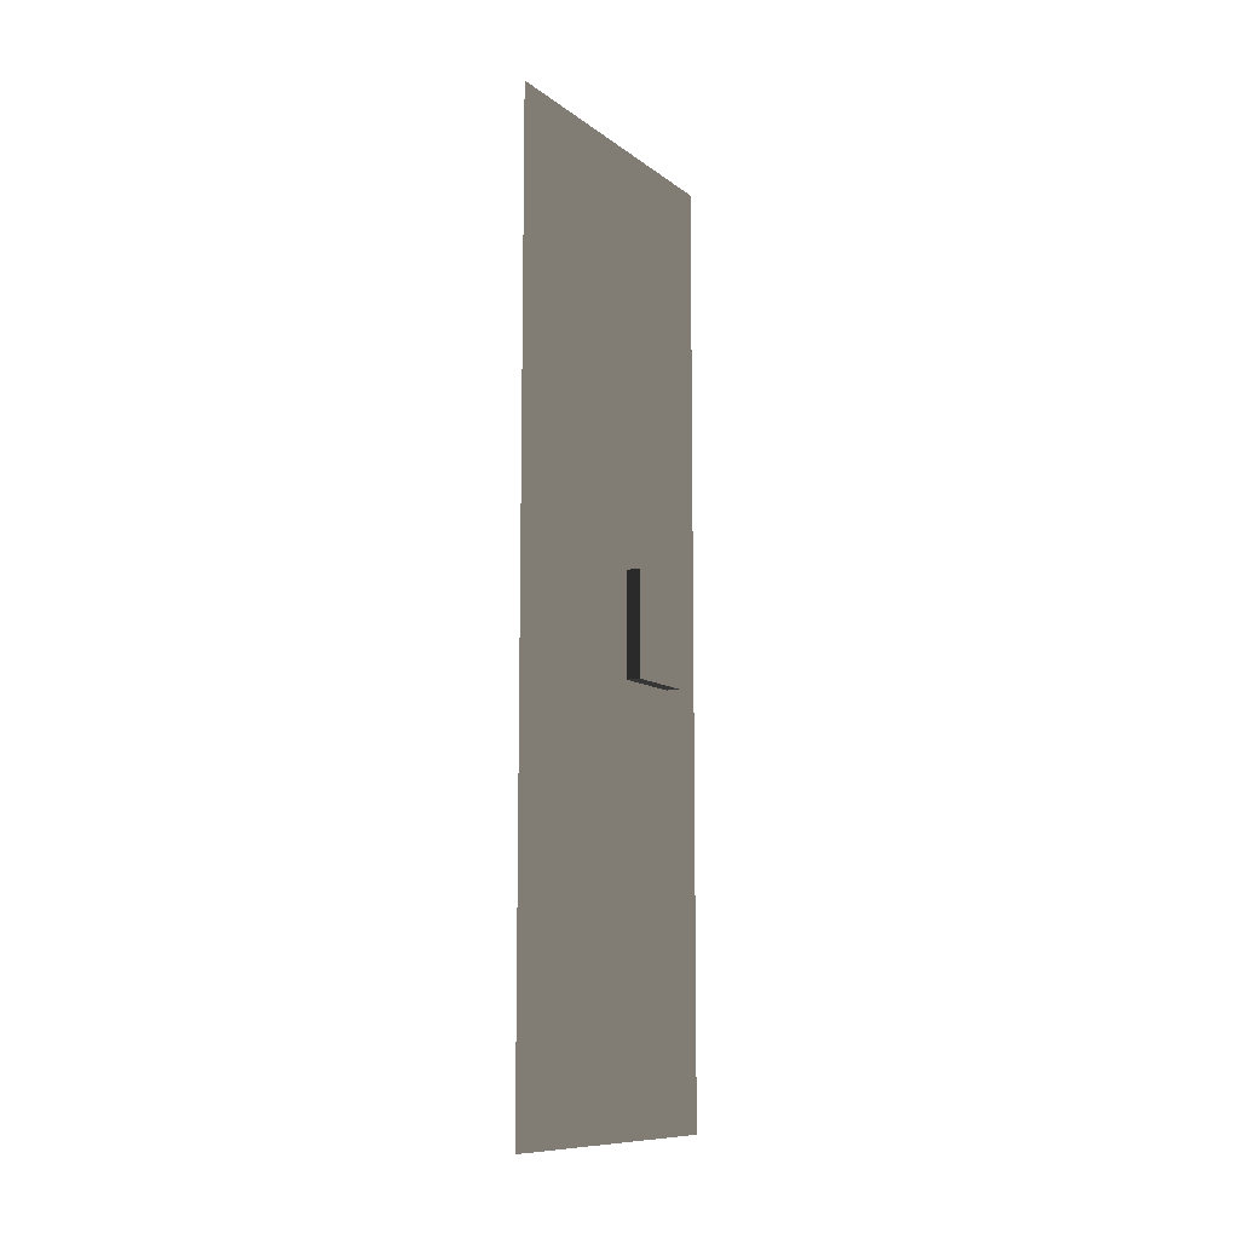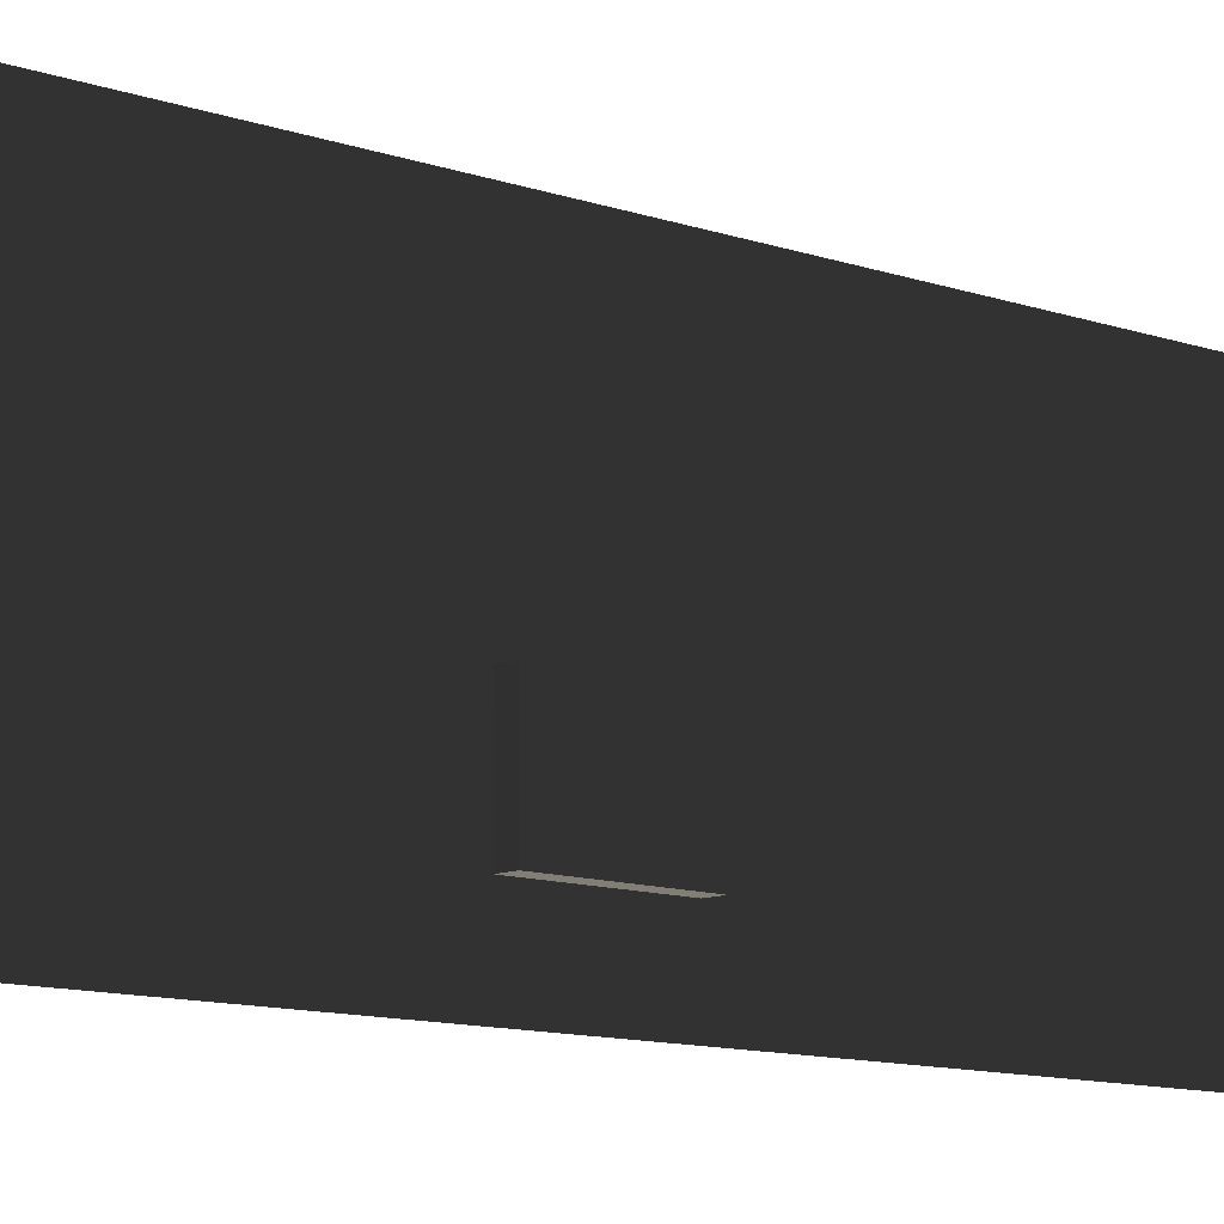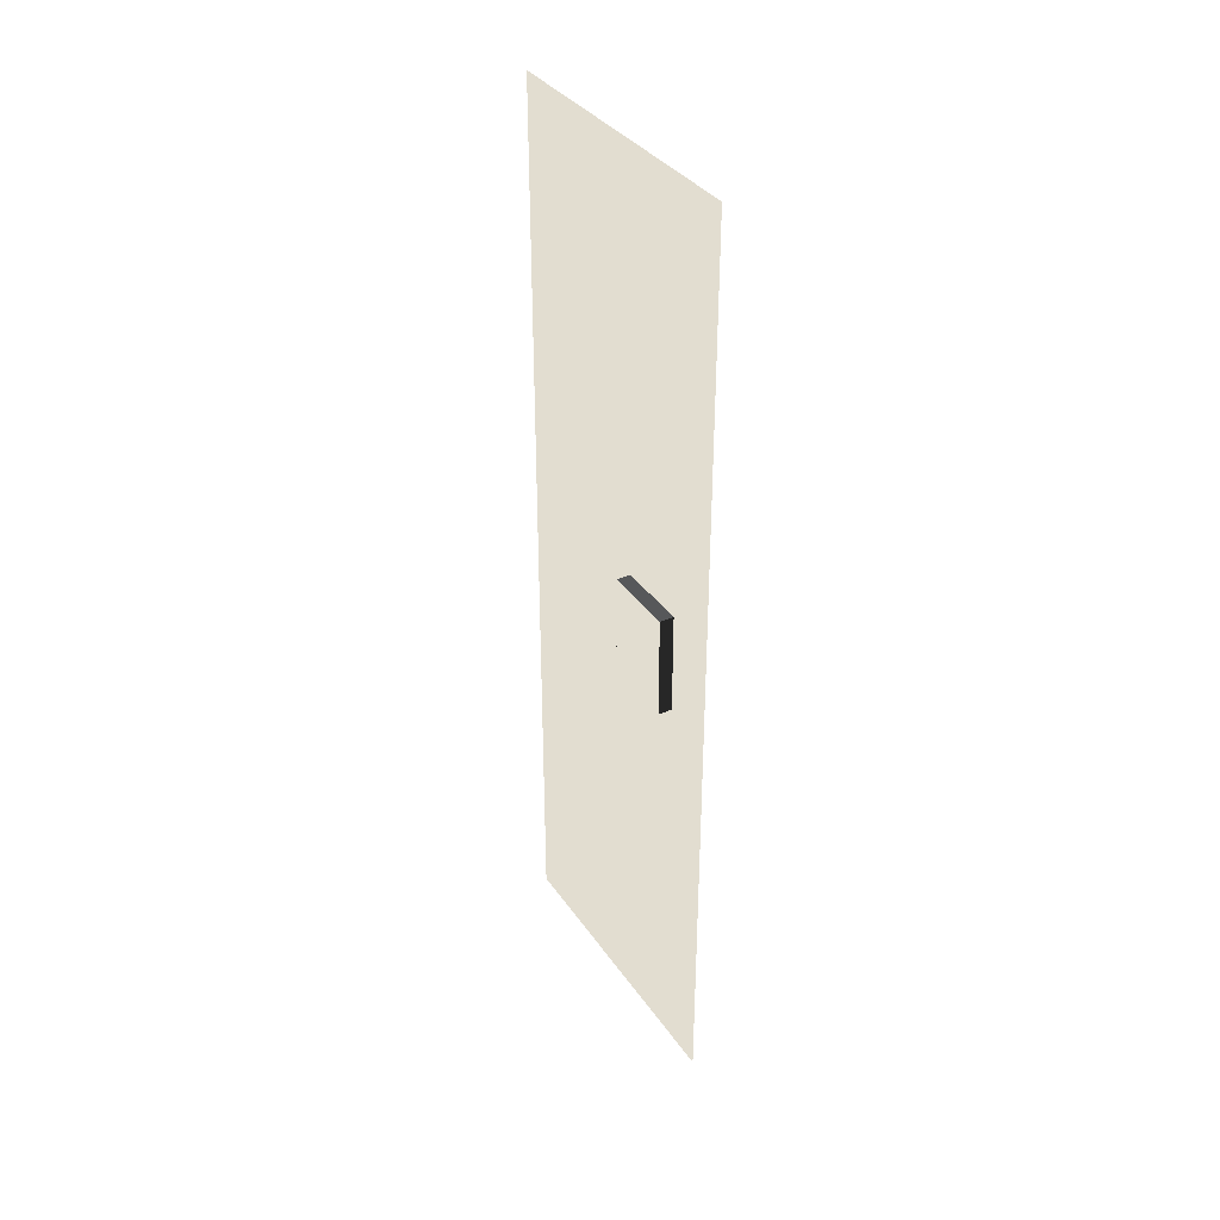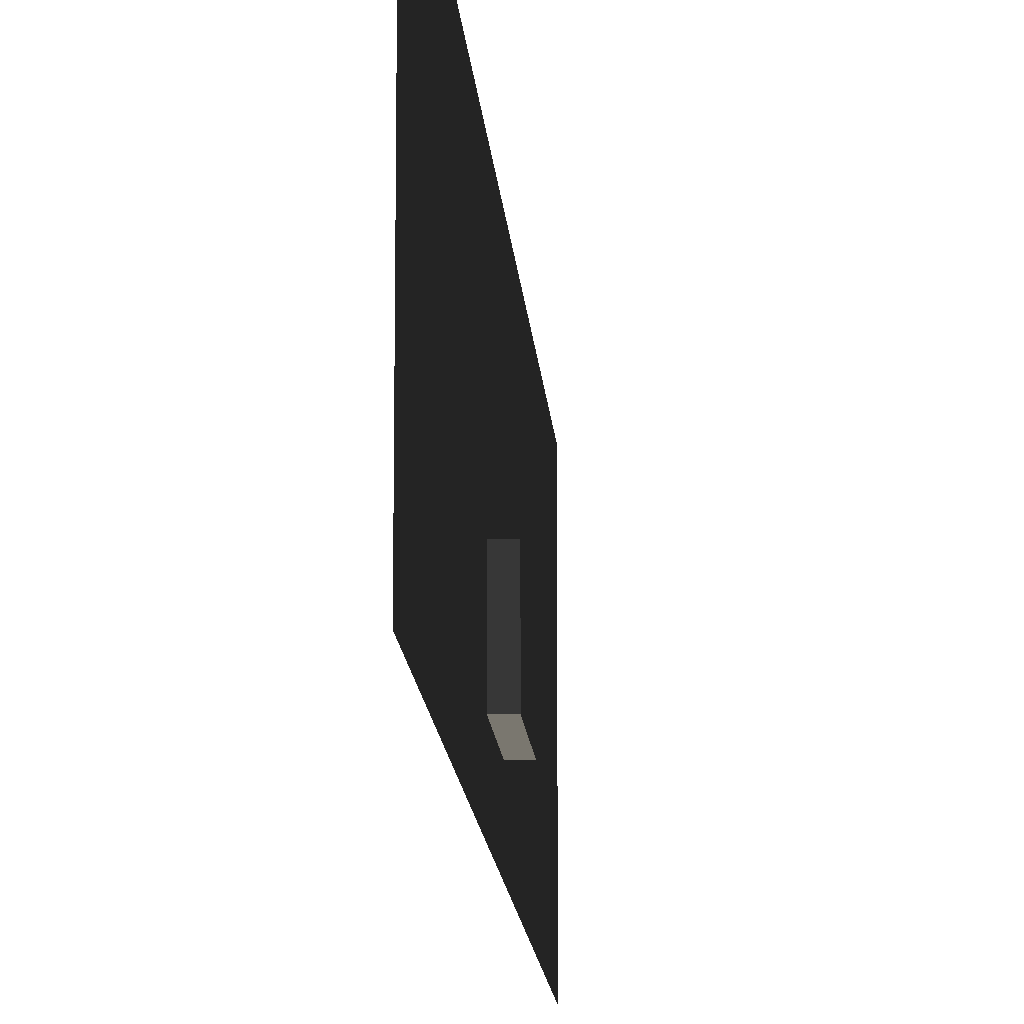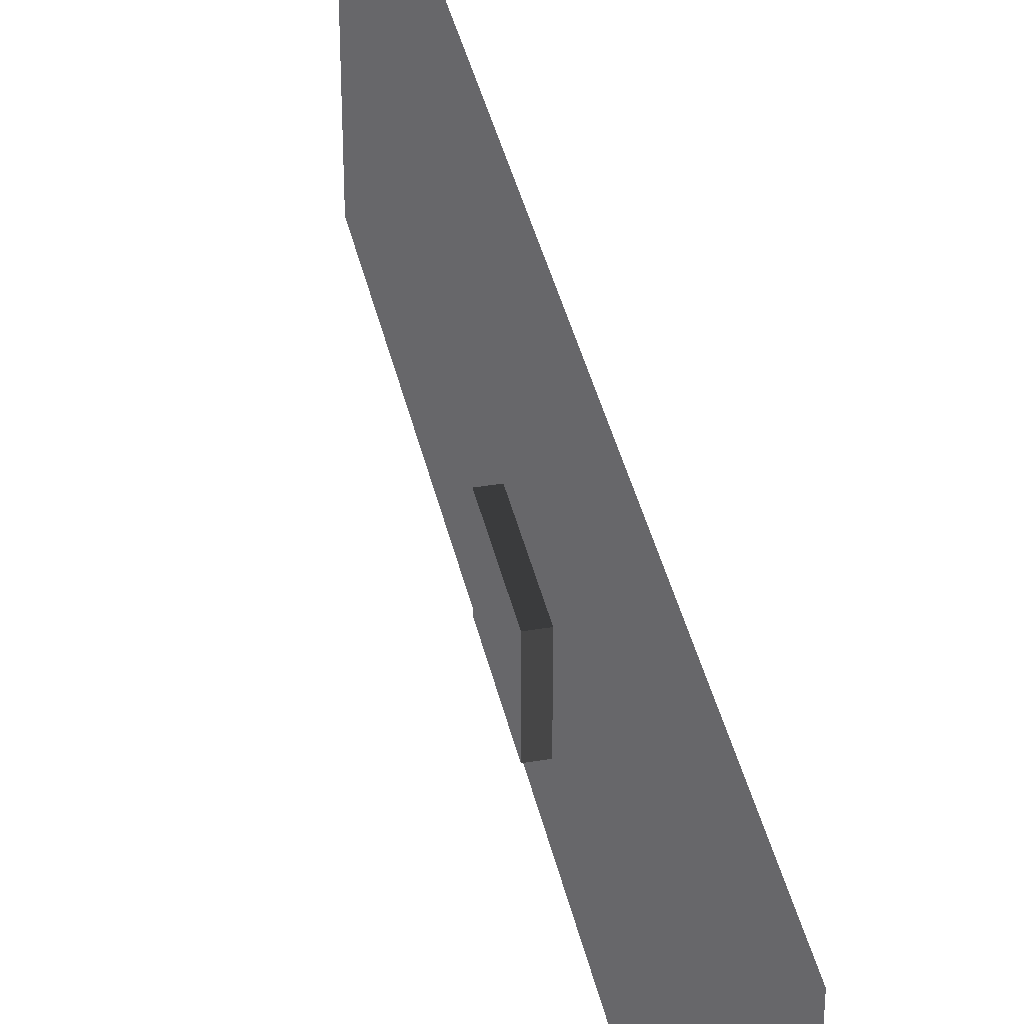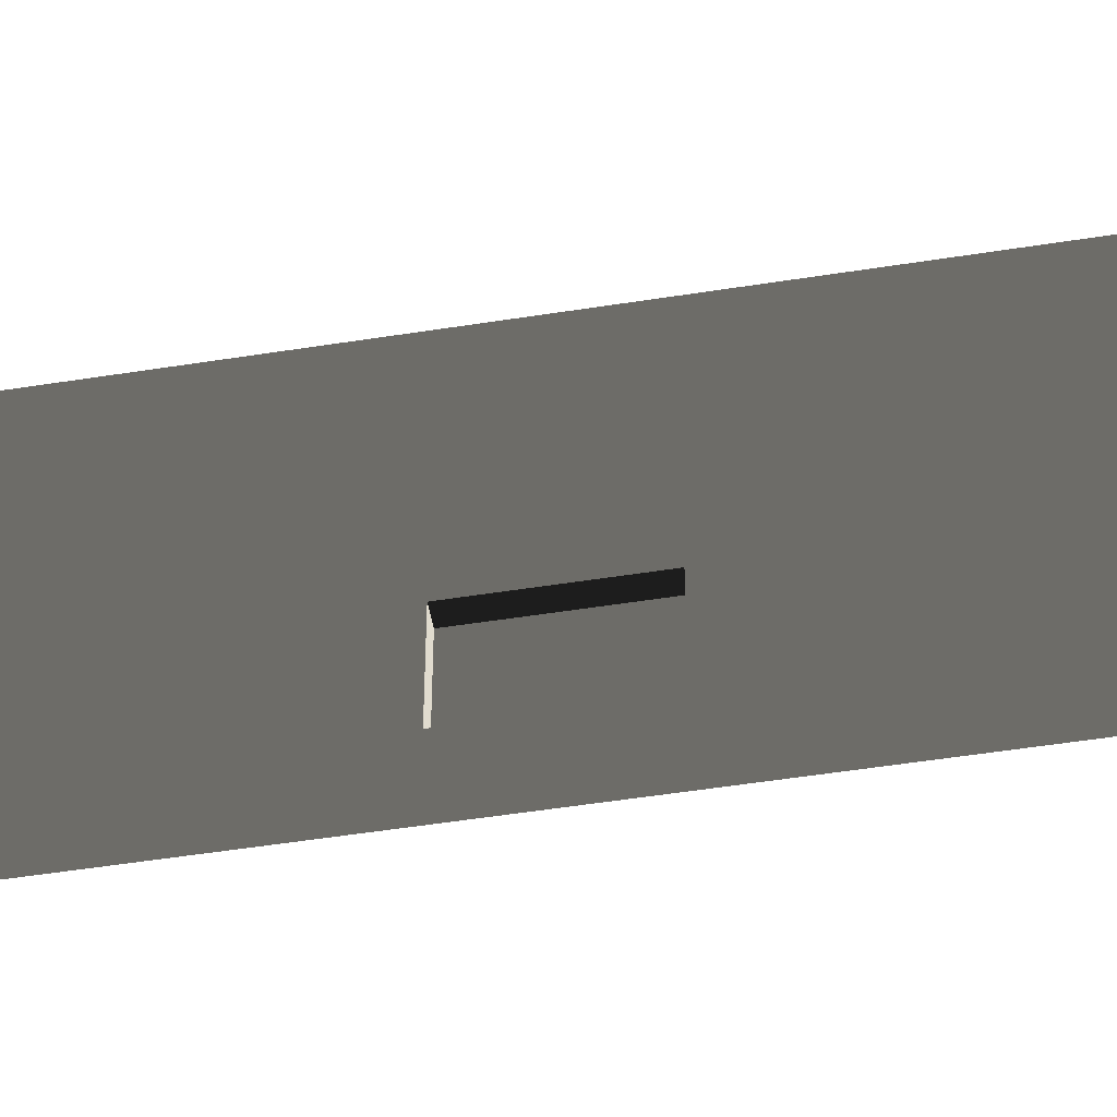
<metadata>
{"format":"obj","ext":"obj","renderer":"f3d","projection":"perspective","resolution":1024,"background":"white","views":[{"elev":-10.6,"azim":-149.6,"up":"+Z"},{"elev":-10.2,"azim":-133.0,"up":"+Y"},{"elev":35.4,"azim":-29.8,"up":"+Z"},{"elev":-14.0,"azim":-176.1,"up":"+Y"},{"elev":38.2,"azim":-12.1,"up":"+Y"},{"elev":-50.3,"azim":99.9,"up":"+Y"}]}
</metadata>
<code>
v -9.394e-06 -5.749e-21 -4.694e-05
v 1.437e-05 -157.5 157.5
v 1.437e-05 3.755e-05 157.5
v -9.394e-06 -157.5 -4.694e-05
v -7.232 -129.7 262.5
v -7.232 -91.24 210
v -7.232 -129.7 210
v -7.232 -91.24 262.5
v 2.396e-05 -91.24 262.5
v -7.232 -129.7 262.5
v 2.396e-05 -129.7 262.5
v -7.232 -91.24 262.5
v 2.396e-05 -129.7 262.5
v -7.232 -129.7 210
v 9.779e-06 -129.7 210
v -7.232 -129.7 262.5
v 9.779e-06 -129.7 210
v -7.232 -91.24 210
v 9.779e-06 -91.24 210
v -7.232 -129.7 210
v 9.779e-06 -91.24 210
v -7.232 -91.24 262.5
v 2.396e-05 -91.24 262.5
v -7.232 -91.24 210
v 1.937e-05 -3.755e-05 315
v 4.313e-05 -157.5 472.4
v 4.313e-05 3.755e-05 472.4
v 1.937e-05 -157.5 315
v 9.779e-06 -129.7 210
v 1.437e-05 3.755e-05 157.5
v 1.437e-05 -157.5 157.5
v 1.937e-05 -157.5 315
v 9.779e-06 -91.24 210
v 2.396e-05 -129.7 262.5
v 2.396e-05 -91.24 262.5
v 1.937e-05 -3.755e-05 315
g B3_BricksWall3X_7567_0
f 1 3 2
f 2 4 1
f 5 7 6
f 6 8 5
f 9 11 10
f 10 12 9
f 13 15 14
f 14 16 13
f 17 19 18
f 18 20 17
f 21 23 22
f 22 24 21
f 25 27 26
f 26 28 25
f 29 31 30
f 32 31 29
f 30 33 29
f 29 34 32
f 35 33 30
f 32 34 35
f 30 36 35
f 35 36 32

</code>
